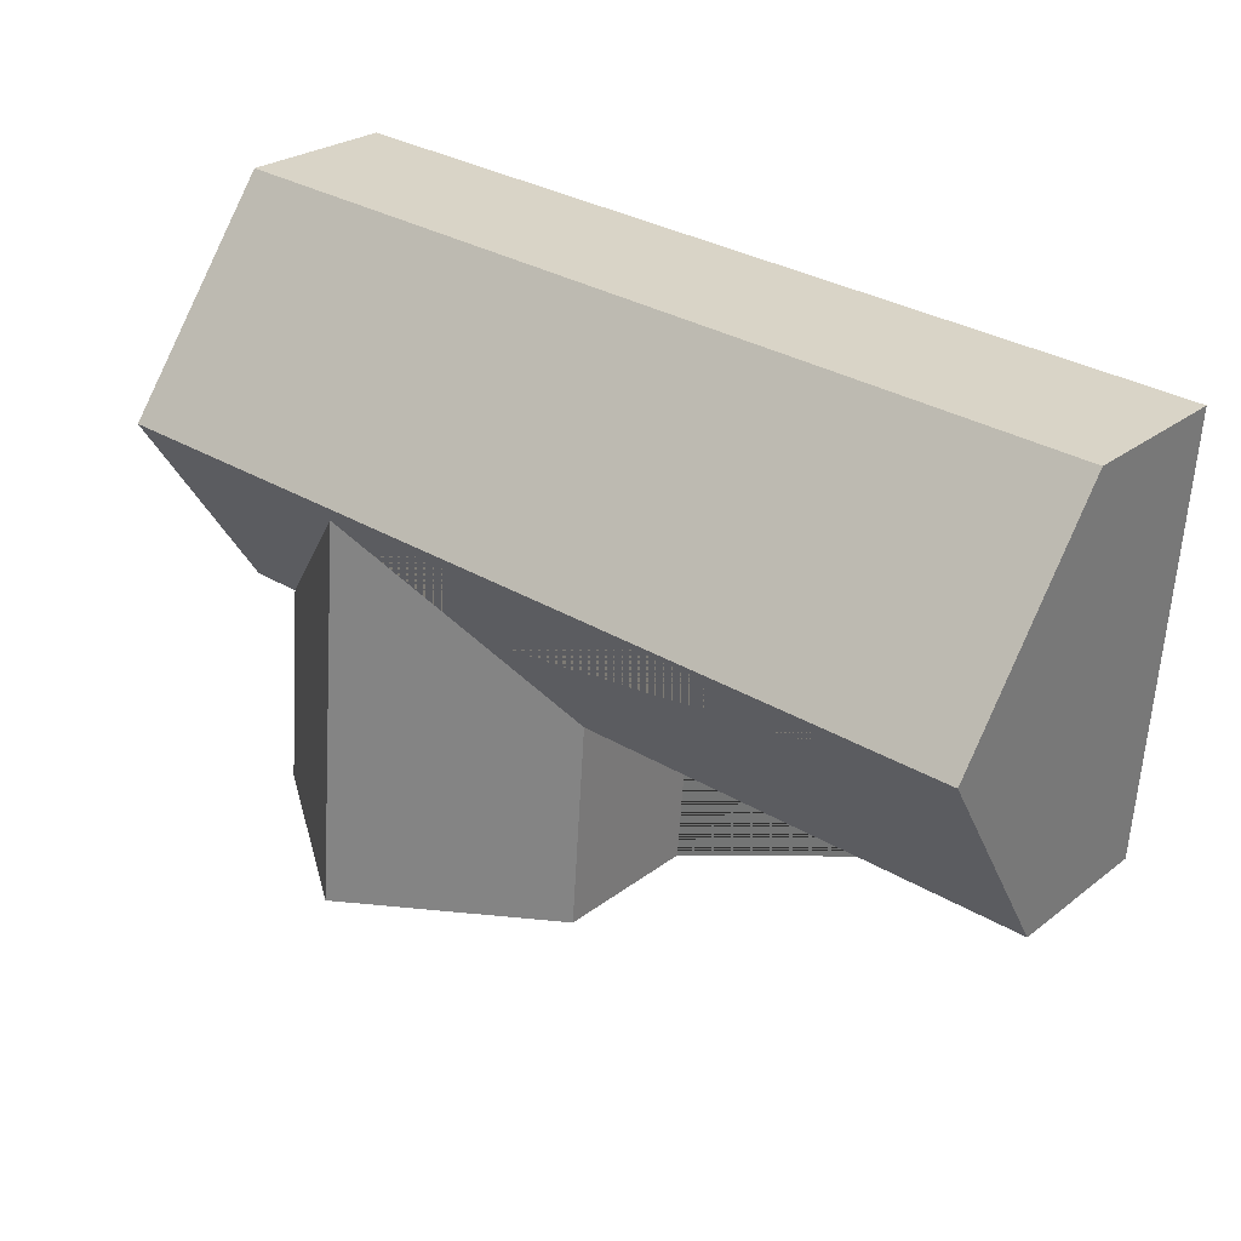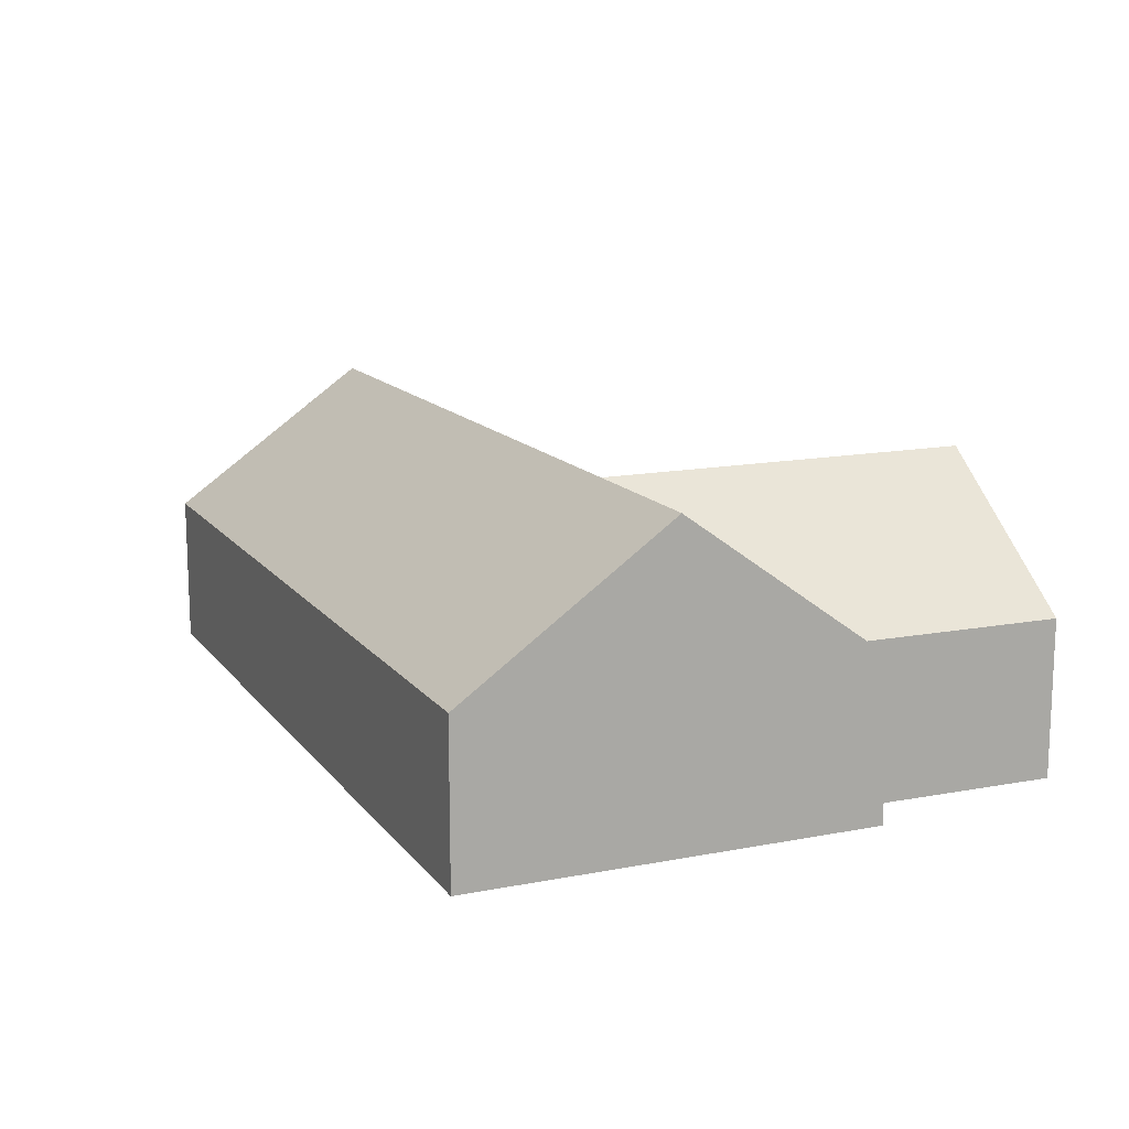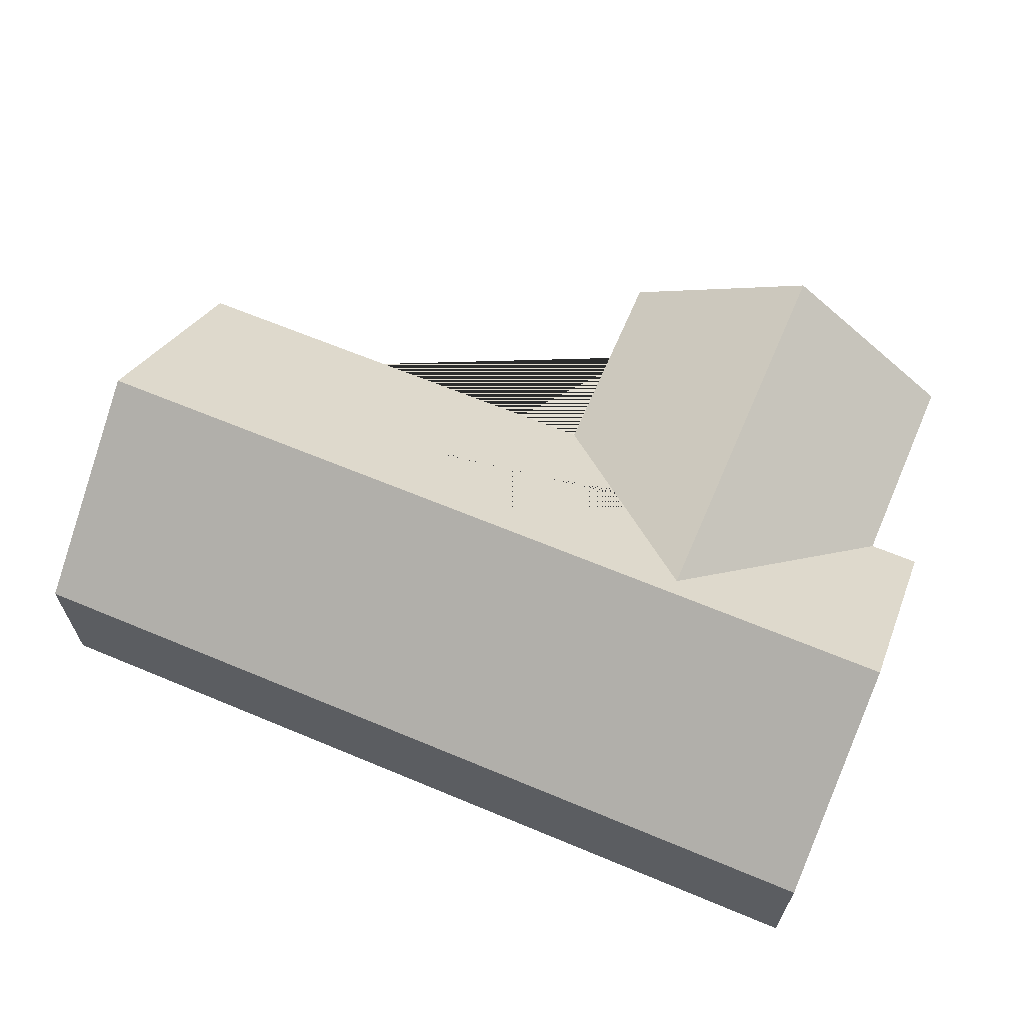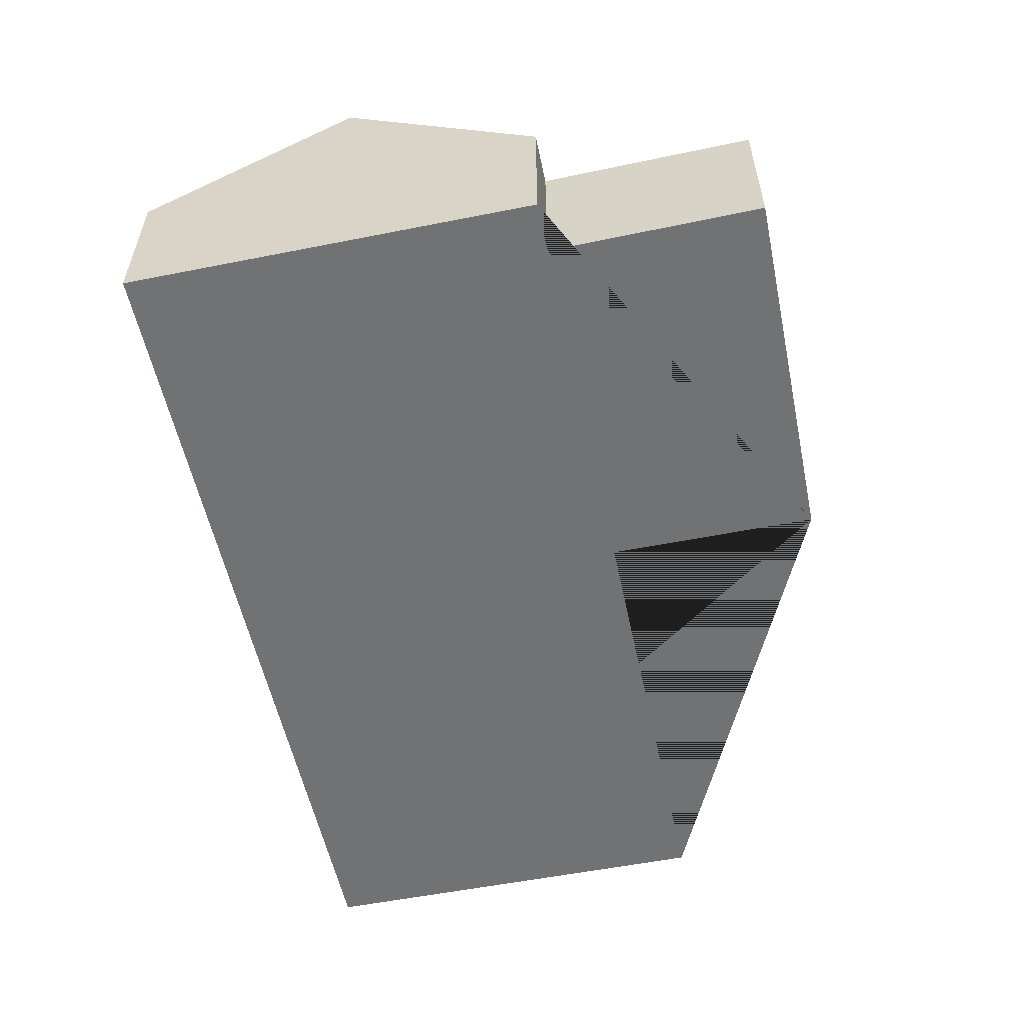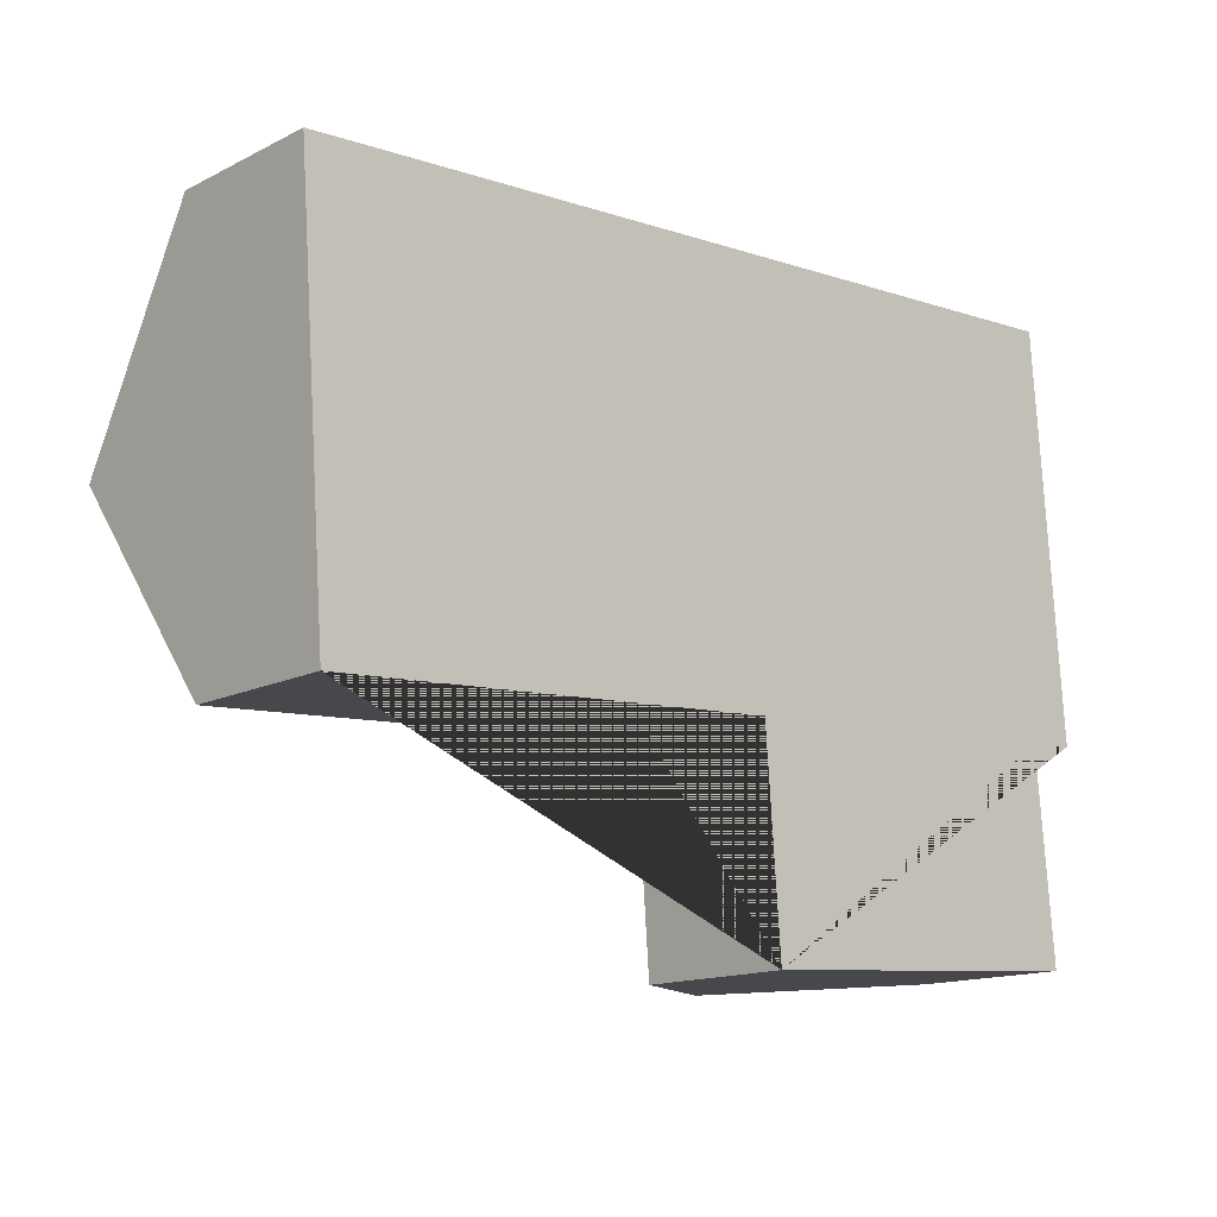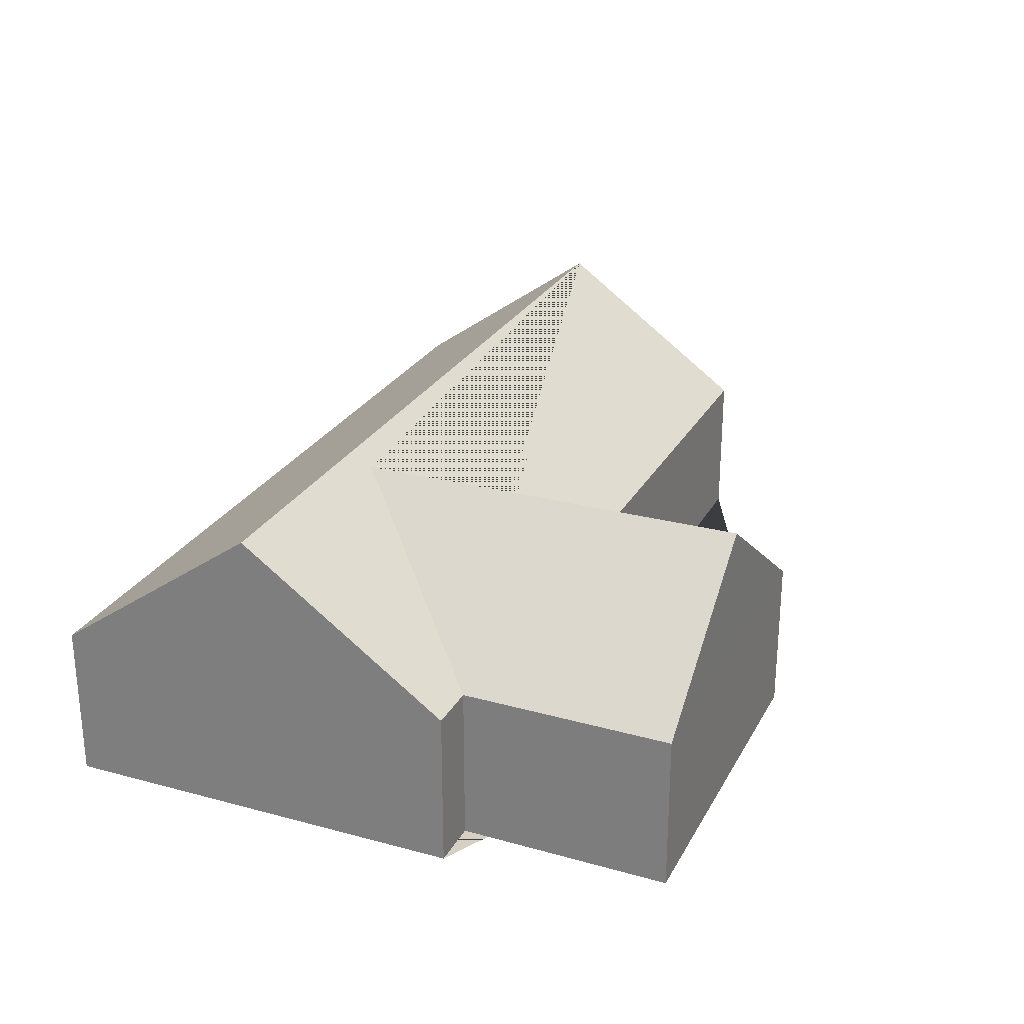
<metadata>
{"format":"obj","ext":"obj","renderer":"f3d","projection":"perspective","resolution":1024,"background":"white","views":[{"elev":25.7,"azim":-140.7,"up":"+Z"},{"elev":13.7,"azim":62.4,"up":"+Y"},{"elev":64.6,"azim":18.7,"up":"+Y"},{"elev":-55.4,"azim":97.6,"up":"+Y"},{"elev":-14.5,"azim":-42.9,"up":"+Z"},{"elev":26.1,"azim":108.9,"up":"+Y"}]}
</metadata>
<code>
o CG10_500_035064_0032
v 352.4 138.7 -319.6
v 262.1 75 -326.2
v 437.4 75 -313.3
v 452.6 75 -211.1
v 428.7 75 -212.9
v 254.8 75 -225.7
v 35.57 75 -241.8
v 337.4 137.7 -131.6
v 445.5 144.8 -113.8
v 28.37 145 -144.1
v 438.2 75 -15.33
v 21.12 75 -45.33
v 262.1 0 -326.2
v 437.4 0 -313.3
v 428.7 0 -212.9
v 452.6 0 -211.1
v 438.2 0 -15.33
v 21.12 0 -45.33
v 35.57 0 -241.8
v 254.8 0 -225.7
f 12 11 9 10
f 8 1 2 6
f 10 7 6 8 5 4 9
f 5 3 1 8
f 7 10 12
f 11 9 4
f 3 1 2
f 13 14 15 16 17 18 19 20
f 2 13 14 3
f 3 14 15 5
f 5 15 16 4
f 4 16 17 11
f 11 17 18 12
f 12 18 19 7
f 7 19 20 6
f 6 20 13 2

</code>
